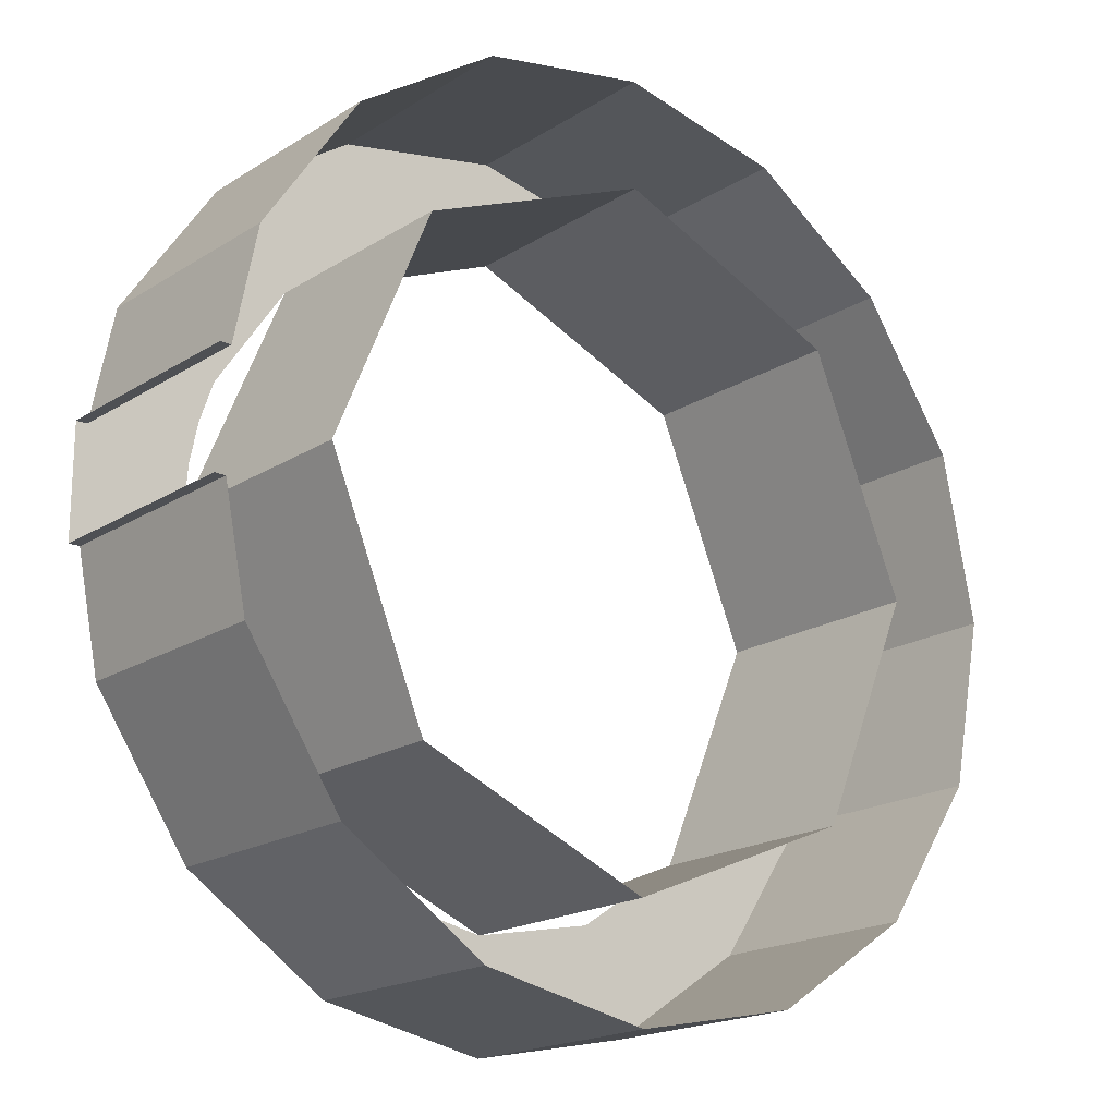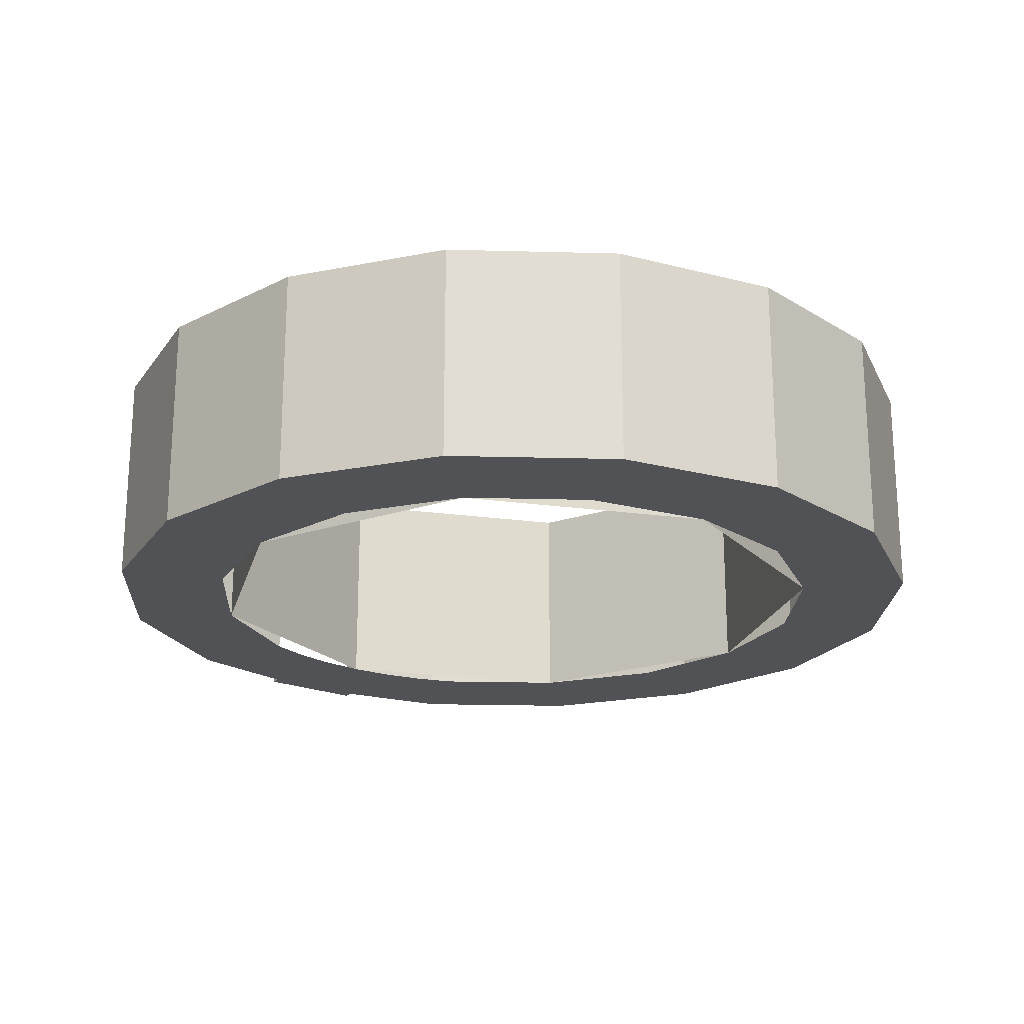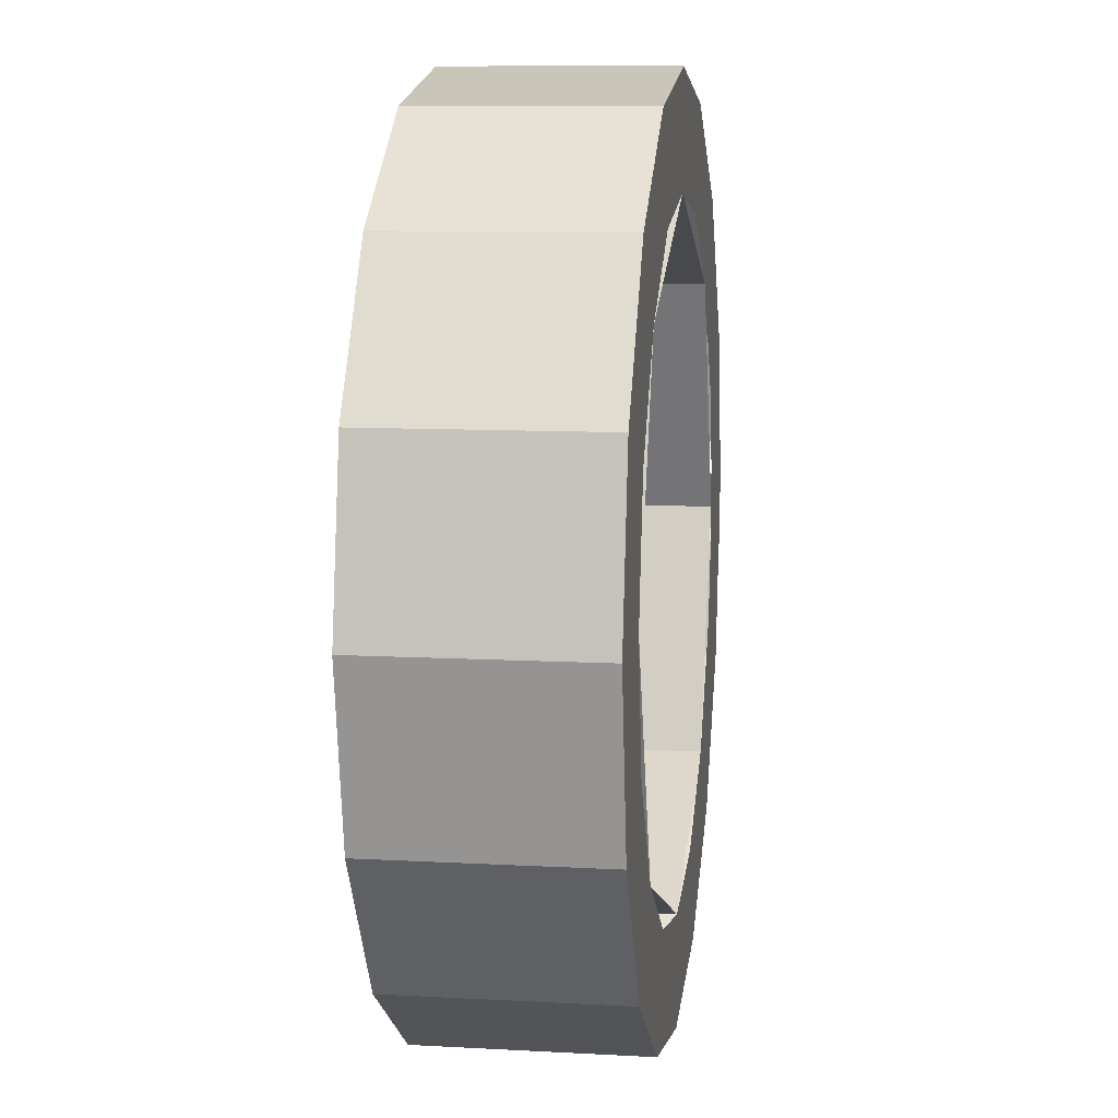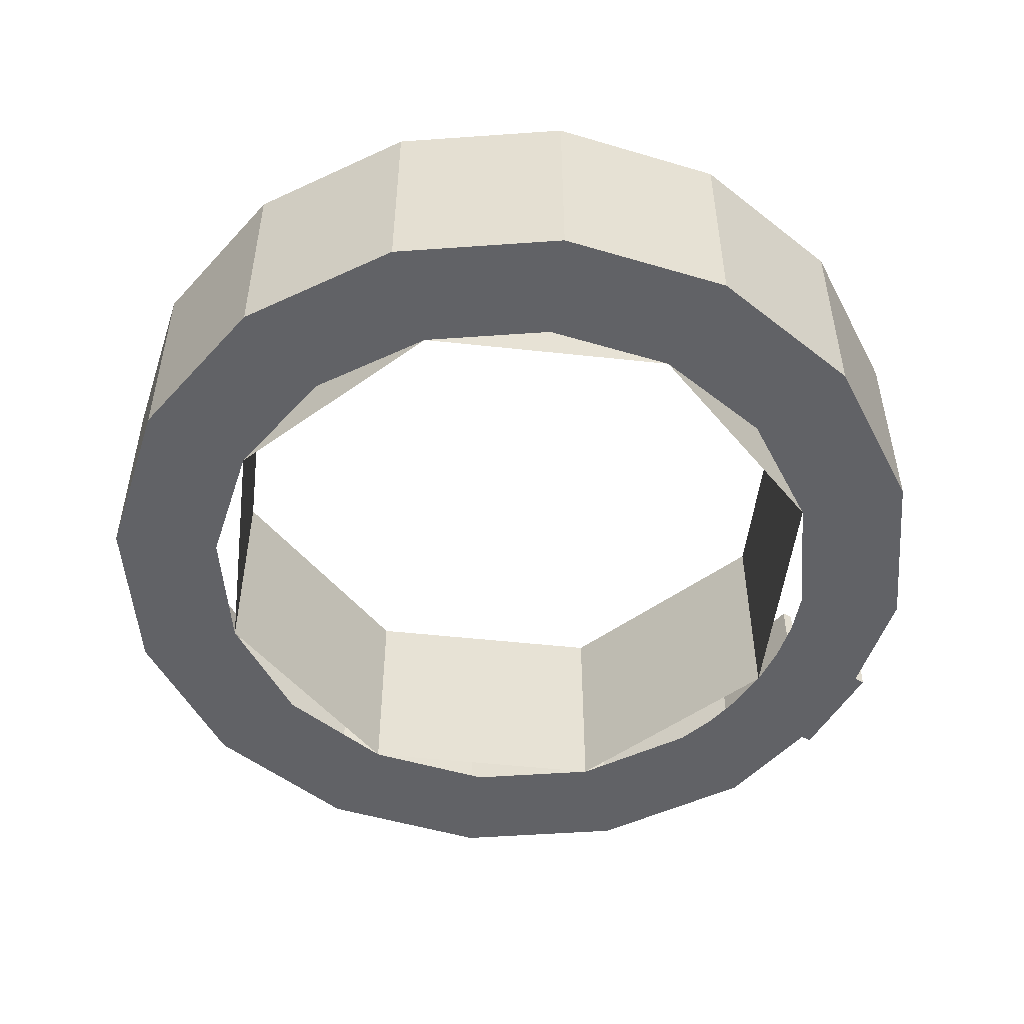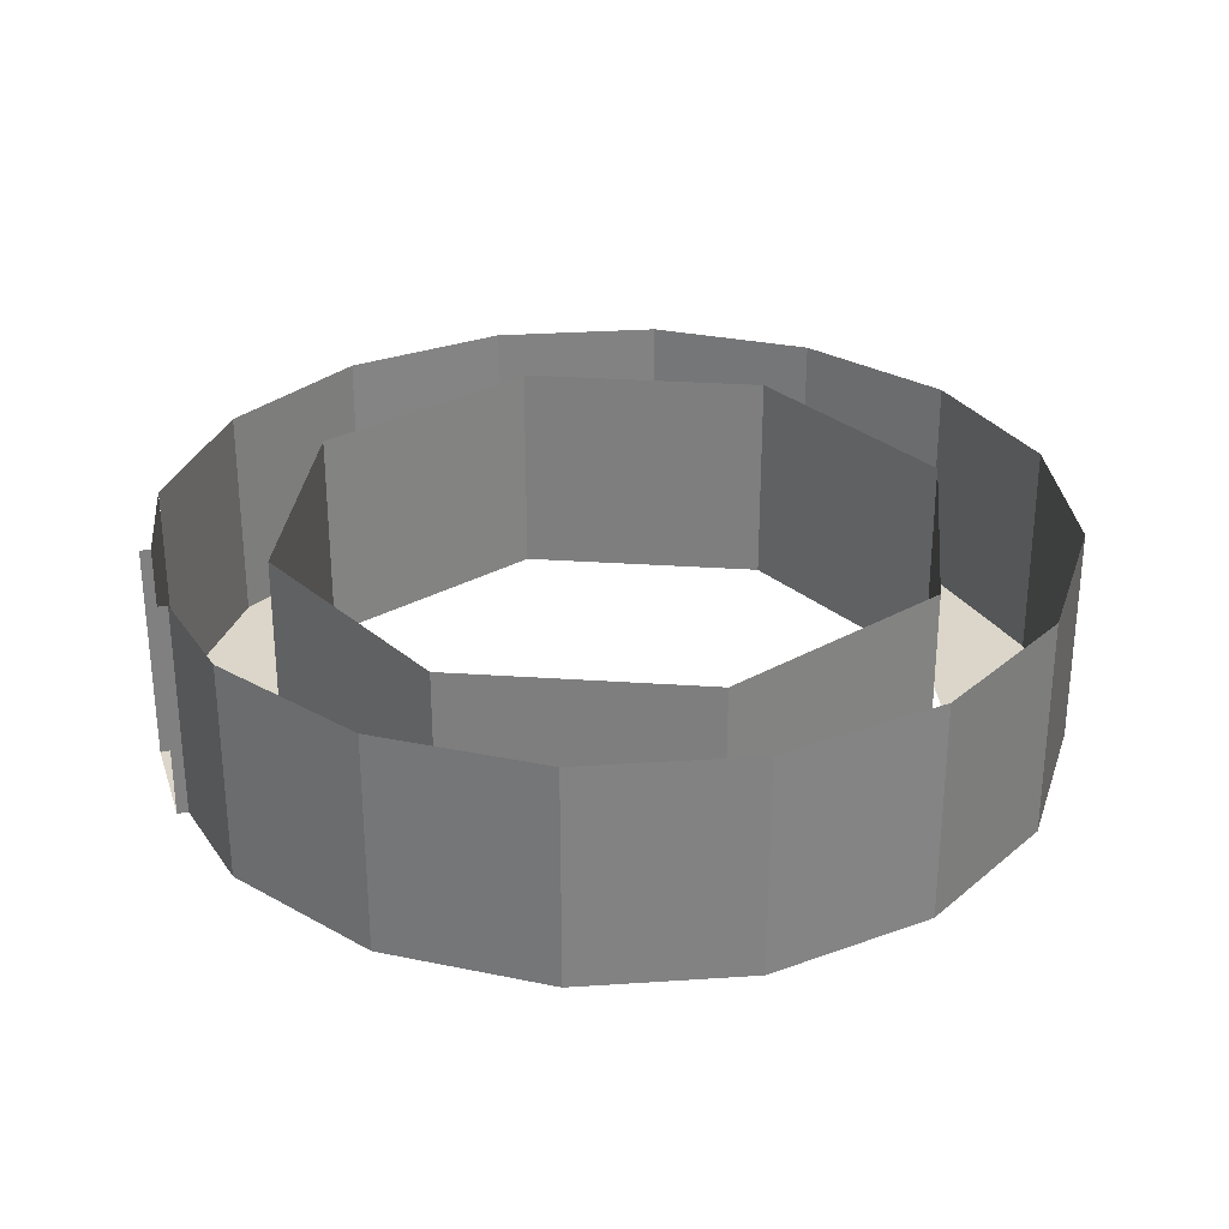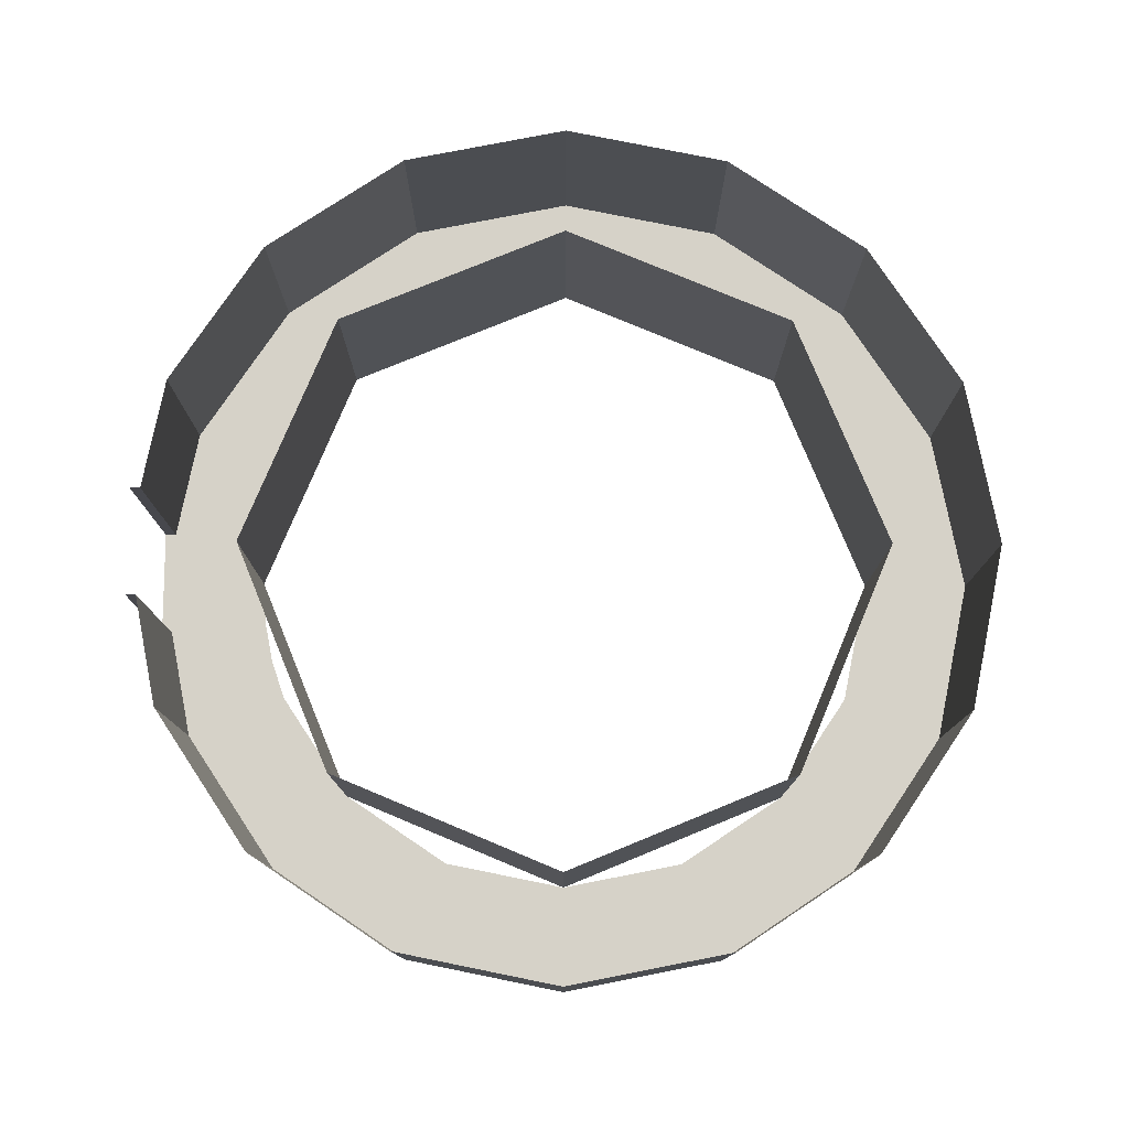
<metadata>
{"format":"obj","ext":"obj","renderer":"f3d","projection":"perspective","resolution":1024,"background":"white","views":[{"elev":-18.8,"azim":139.9,"up":"+Z"},{"elev":-21.0,"azim":-126.5,"up":"+Y"},{"elev":9.9,"azim":-81.9,"up":"+Z"},{"elev":-50.7,"azim":-29.3,"up":"+Y"},{"elev":29.7,"azim":163.2,"up":"+Y"},{"elev":78.2,"azim":-179.8,"up":"+Y"}]}
</metadata>
<code>
v 0.2121 -0.2 -0.2121
v 0.3 -0.2 0
v 0.3 0 0
v 0.2121 0 -0.2121
v 0 -0.2 -0.3
v 0.2121 -0.2 -0.2121
v 0.2121 0 -0.2121
v 0 0 -0.3
v -0.2121 -0.2 -0.2121
v 0 -0.2 -0.3
v 0 0 -0.3
v -0.2121 0 -0.2121
v -0.3 -0.2 0
v -0.2121 -0.2 -0.2121
v -0.2121 0 -0.2121
v -0.3 0 0
v -0.2121 -0.2 0.2121
v -0.3 -0.2 0
v -0.3 0 0
v -0.2121 0 0.2121
v 0 -0.2 0.3
v -0.2121 -0.2 0.2121
v -0.2121 0 0.2121
v 0 0 0.3
v 0.2121 -0.2 0.2121
v 0 -0.2 0.3
v 0 0 0.3
v 0.2121 0 0.2121
v 0.3 -0.2 0
v 0.2121 -0.2 0.2121
v 0.2121 0 0.2121
v 0.3 0 0
v 0.2829 -0.2 -0.2829
v 0.3696 -0.2 -0.1531
v 0.3696 0 -0.1531
v 0.2829 0 -0.2829
v 0.1531 -0.2 -0.3696
v 0.2829 -0.2 -0.2829
v 0.2829 0 -0.2829
v 0.1531 0 -0.3696
v 0 -0.2 -0.4
v 0.1531 -0.2 -0.3696
v 0.1531 0 -0.3696
v 0 0 -0.4
v -0.1531 -0.2 -0.3696
v 0 -0.2 -0.4
v 0 0 -0.4
v -0.1531 0 -0.3696
v -0.2829 -0.2 -0.2829
v -0.1531 -0.2 -0.3696
v -0.1531 0 -0.3696
v -0.2829 0 -0.2829
v -0.3696 -0.2 -0.1531
v -0.2829 -0.2 -0.2829
v -0.2829 0 -0.2829
v -0.3696 0 -0.1531
v -0.4 -0.2 0
v -0.3696 -0.2 -0.1531
v -0.3696 0 -0.1531
v -0.4 0 0
v -0.3696 -0.2 0.1531
v -0.4 -0.2 0
v -0.4 0 0
v -0.3696 0 0.1531
v -0.2829 -0.2 0.2829
v -0.3696 -0.2 0.1531
v -0.3696 0 0.1531
v -0.2829 0 0.2829
v -0.1531 -0.2 0.3696
v -0.2829 -0.2 0.2829
v -0.2829 0 0.2829
v -0.1531 0 0.3696
v 0 -0.2 0.4
v -0.1531 -0.2 0.3696
v -0.1531 0 0.3696
v 0 0 0.4
v 0.1531 -0.2 0.3696
v 0 -0.2 0.4
v 0 0 0.4
v 0.1531 0 0.3696
v 0.2829 -0.2 0.2829
v 0.1531 -0.2 0.3696
v 0.1531 0 0.3696
v 0.2829 0 0.2829
v 0.3696 -0.2 0.1531
v 0.2829 -0.2 0.2829
v 0.2829 0 0.2829
v 0.3696 0 0.1531
v 0.3696 -0.2 -0.1531
v 0.2829 -0.2 -0.2829
v 0.2121 -0.2 -0.2121
v 0.2772 -0.2 -0.1148
v 0.2829 -0.2 -0.2829
v 0.1531 -0.2 -0.3696
v 0.1148 -0.2 -0.2772
v 0.2121 -0.2 -0.2121
v 0.1531 -0.2 -0.3696
v 0 -0.2 -0.4
v 0 -0.2 -0.3
v 0.1148 -0.2 -0.2772
v 0 -0.2 -0.4
v -0.1531 -0.2 -0.3696
v -0.1148 -0.2 -0.2772
v 0 -0.2 -0.3
v -0.1531 -0.2 -0.3696
v -0.2829 -0.2 -0.2829
v -0.2121 -0.2 -0.2121
v -0.1148 -0.2 -0.2772
v -0.2829 -0.2 -0.2829
v -0.3696 -0.2 -0.1531
v -0.2772 -0.2 -0.1148
v -0.2121 -0.2 -0.2121
v -0.3696 -0.2 -0.1531
v -0.4 -0.2 0
v -0.3 -0.2 0
v -0.2772 -0.2 -0.1148
v -0.4 -0.2 0
v -0.3696 -0.2 0.1531
v -0.2772 -0.2 0.1148
v -0.3 -0.2 0
v -0.3696 -0.2 0.1531
v -0.2829 -0.2 0.2829
v -0.2121 -0.2 0.2121
v -0.2772 -0.2 0.1148
v -0.2829 -0.2 0.2829
v -0.1531 -0.2 0.3696
v -0.1148 -0.2 0.2772
v -0.2121 -0.2 0.2121
v -0.1531 -0.2 0.3696
v 0 -0.2 0.4
v 0 -0.2 0.3
v -0.1148 -0.2 0.2772
v 0 -0.2 0.4
v 0.1531 -0.2 0.3696
v 0.1148 -0.2 0.2772
v 0 -0.2 0.3
v 0.1531 -0.2 0.3696
v 0.2829 -0.2 0.2829
v 0.2121 -0.2 0.2121
v 0.1148 -0.2 0.2772
v 0.2829 -0.2 0.2829
v 0.3696 -0.2 0.1531
v 0.2772 -0.2 0.1148
v 0.2121 -0.2 0.2121
v 0.3696 0 -0.1531
v 0.3901 0 -0.05
v 0.3901 -0.2 -0.05
v 0.3696 -0.2 -0.1531
v 0.3696 -0.2 0.1531
v 0.3901 -0.2 0.05
v 0.3901 0 0.05
v 0.3696 0 0.1531
v 0.3 -0.2 0
v 0.3901 -0.2 -0.05
v 0.3901 -0.2 0.05
v 0.3901 -0.2 0.05
v 0.3901 -0.2 -0.05
v 0.4 -0.2 -0.05
v 0.4 -0.2 0.05
v 0.3901 -0.2 -0.05
v 0.3901 0 -0.05
v 0.4 0 -0.05
v 0.4 -0.2 -0.05
v 0.4 -0.2 0.05
v 0.4 0 0.05
v 0.3901 0 0.05
v 0.3901 -0.2 0.05
v 0.3 -0.2 -0.1148
v 0.2772 -0.2 -0.1148
v 0.3696 -0.2 -0.1531
v 0.3 -0.2 0
v 0.3 -0.2 -0.1148
v 0.3696 -0.2 -0.1531
v 0.3901 -0.2 -0.05
v 0.3696 -0.2 0.1531
v 0.2772 -0.2 0.1148
v 0.3 -0.2 0.1148
v 0.3696 -0.2 0.1531
v 0.3 -0.2 0.1148
v 0.3 -0.2 0
v 0.3901 -0.2 0.05
v 0.3 -0.2 0.1148
v 0.2974 -0.2 0.03915
v 0.3 -0.2 0
v 0.3 -0.2 0.1148
v 0.2898 -0.2 0.07764
v 0.2974 -0.2 0.03915
v 0.3 -0.2 0.1148
v 0.2772 -0.2 0.1148
v 0.2898 -0.2 0.07764
v 0.3 -0.2 -0.1148
v 0.2974 -0.2 -0.03915
v 0.3 -0.2 0
v 0.3 -0.2 -0.1148
v 0.2898 -0.2 -0.07764
v 0.2974 -0.2 -0.03915
v 0.3 -0.2 -0.1148
v 0.2772 -0.2 -0.1148
v 0.2898 -0.2 -0.07764
g mesh26528
f 1 2 3
f 3 4 1
f 5 6 7
f 7 8 5
f 9 10 11
f 11 12 9
f 13 14 15
f 15 16 13
f 17 18 19
f 19 20 17
f 21 22 23
f 23 24 21
f 25 26 27
f 27 28 25
f 29 30 31
f 31 32 29
g mesh26530
f 33 35 34
f 35 33 36
f 37 39 38
f 39 37 40
f 41 43 42
f 43 41 44
f 45 47 46
f 47 45 48
f 49 51 50
f 51 49 52
f 53 55 54
f 55 53 56
f 57 59 58
f 59 57 60
f 61 63 62
f 63 61 64
f 65 67 66
f 67 65 68
f 69 71 70
f 71 69 72
f 73 75 74
f 75 73 76
f 77 79 78
f 79 77 80
f 81 83 82
f 83 81 84
f 85 87 86
f 87 85 88
g mesh26532
f 89 91 90
f 91 89 92
f 93 95 94
f 95 93 96
f 97 99 98
f 99 97 100
f 101 103 102
f 103 101 104
f 105 107 106
f 107 105 108
f 109 111 110
f 111 109 112
f 113 115 114
f 115 113 116
f 117 119 118
f 119 117 120
f 121 123 122
f 123 121 124
f 125 127 126
f 127 125 128
f 129 131 130
f 131 129 132
f 133 135 134
f 135 133 136
f 137 139 138
f 139 137 140
f 141 143 142
f 143 141 144
g mesh26534
f 145 146 147
f 147 148 145
f 149 150 151
f 151 152 149
f 153 154 155
f 156 157 158
f 158 159 156
f 160 161 162
f 162 163 160
f 164 165 166
f 166 167 164
f 168 169 170
f 171 172 173
f 173 174 171
f 175 176 177
f 178 179 180
f 180 181 178
g mesh26535
f 182 183 184
f 185 186 187
f 188 189 190
g mesh26537
f 191 193 192
f 194 196 195
f 197 199 198

</code>
